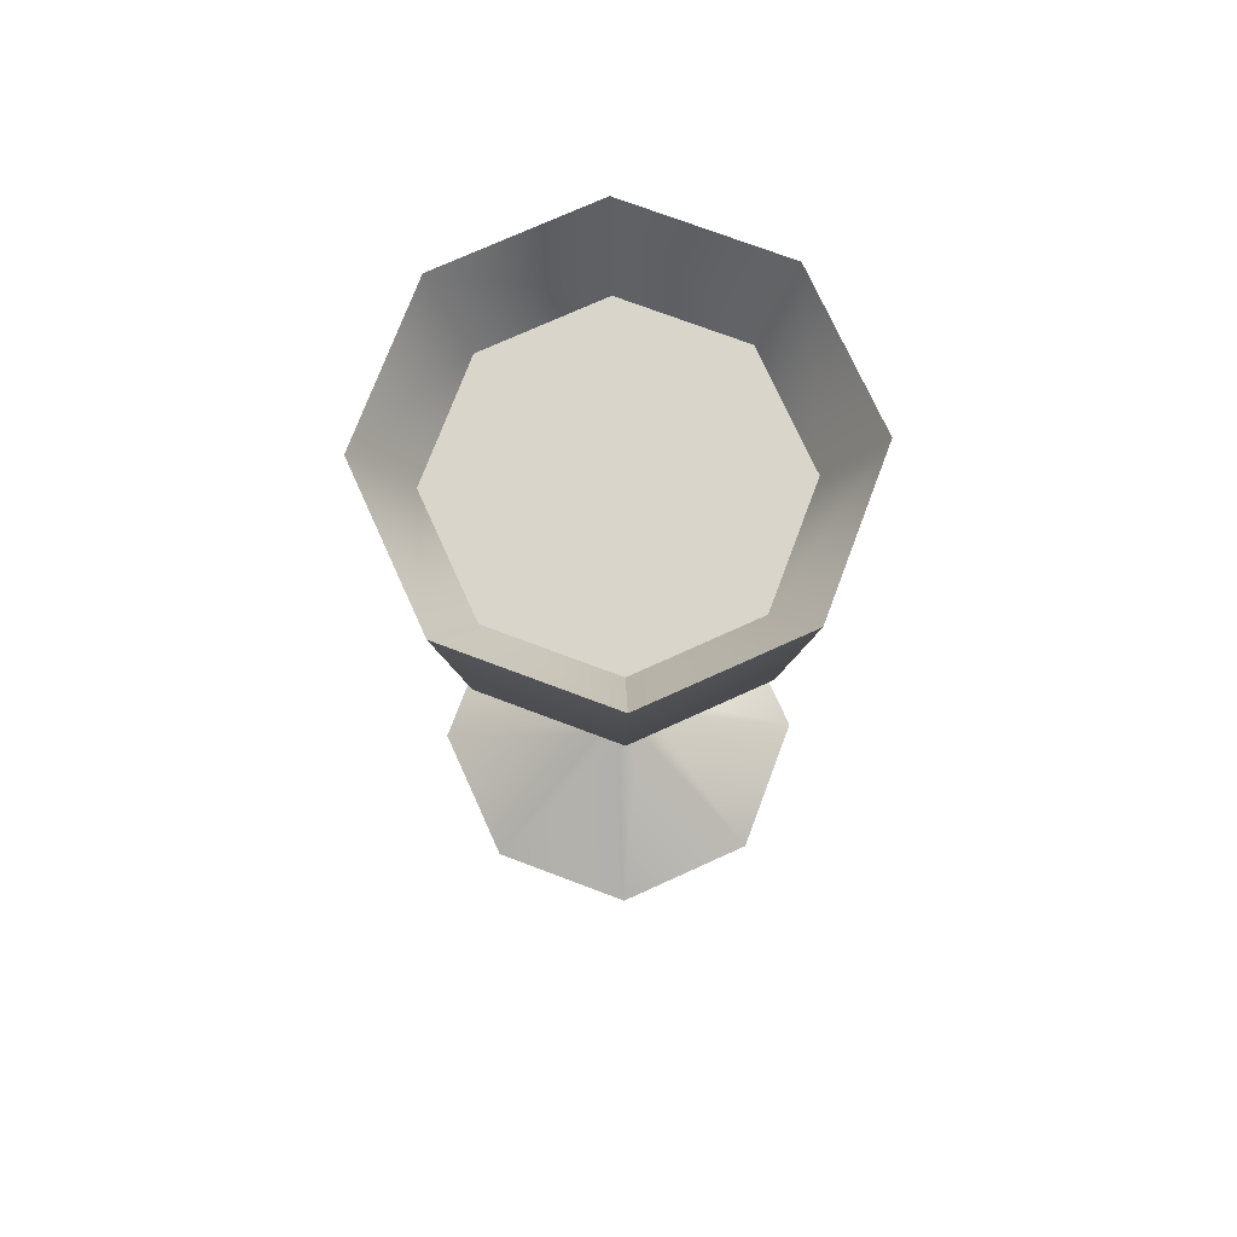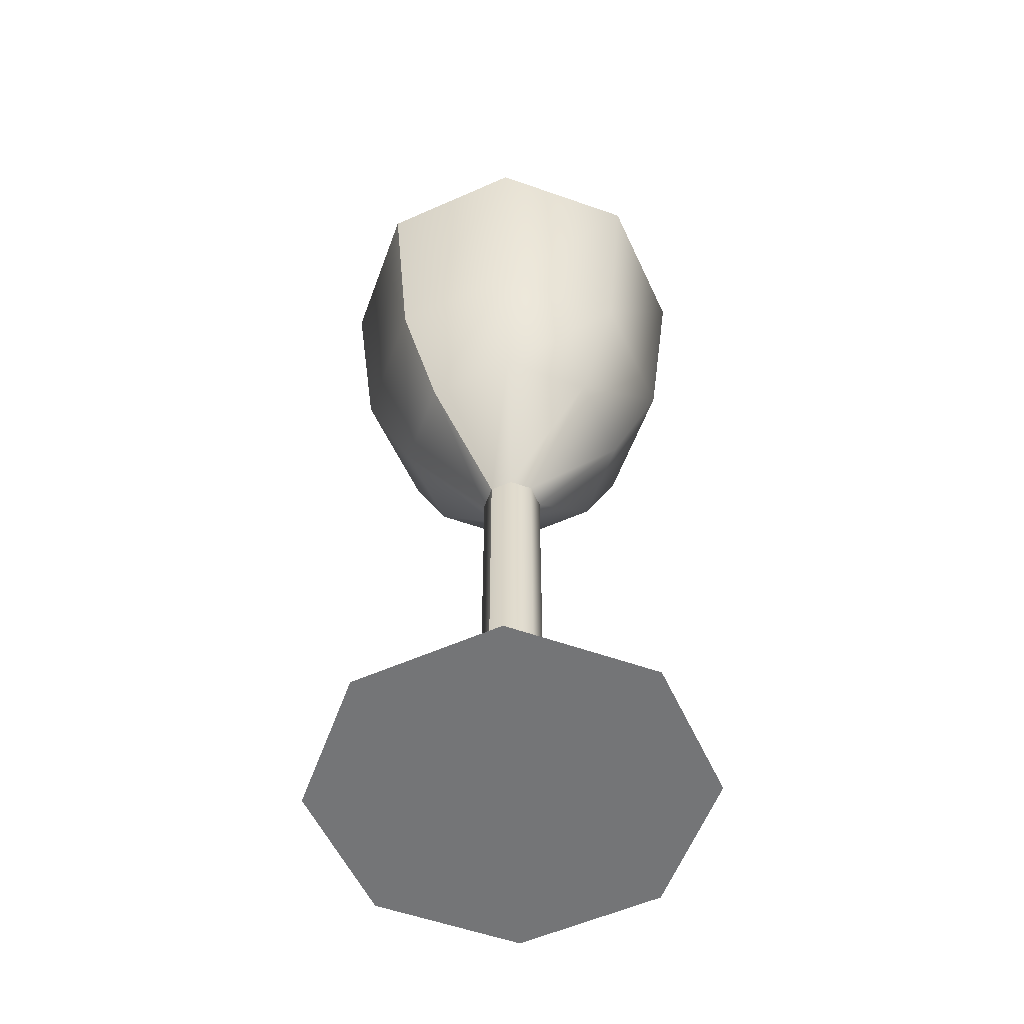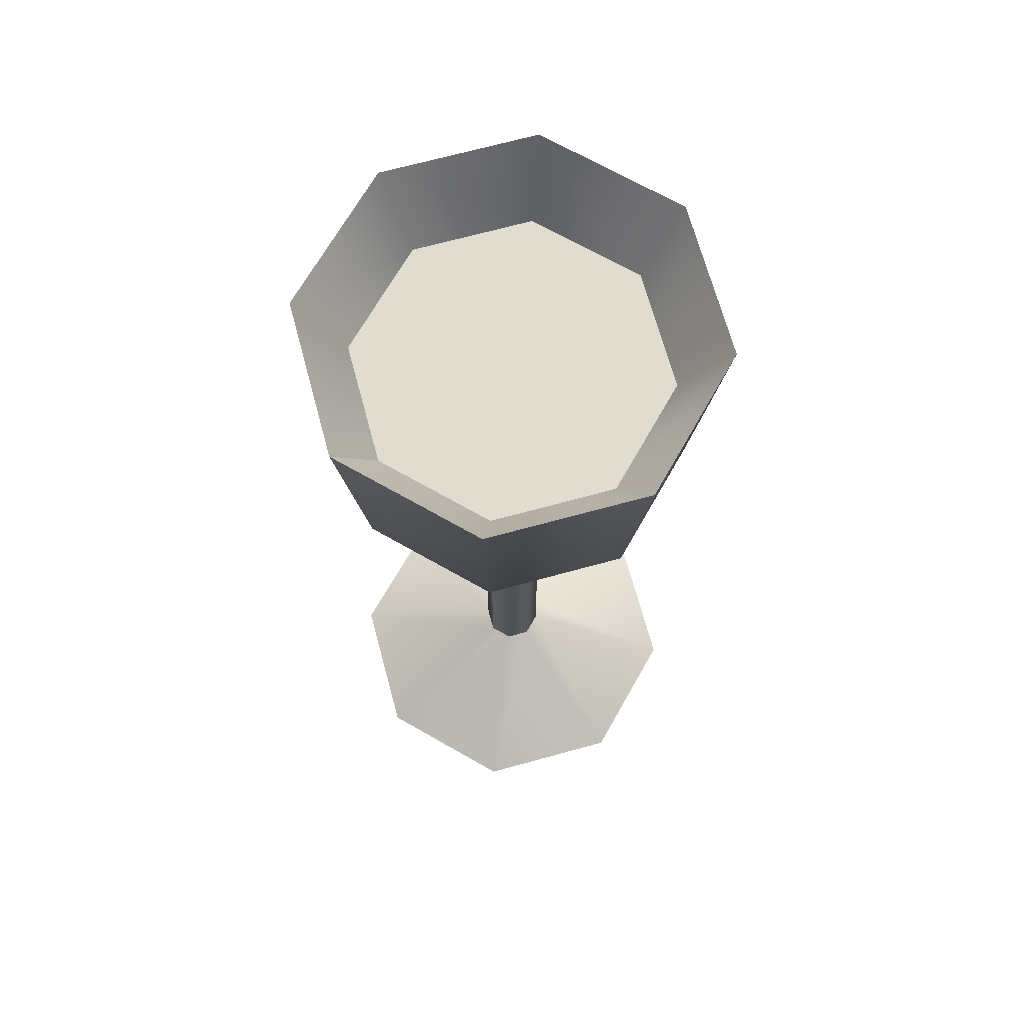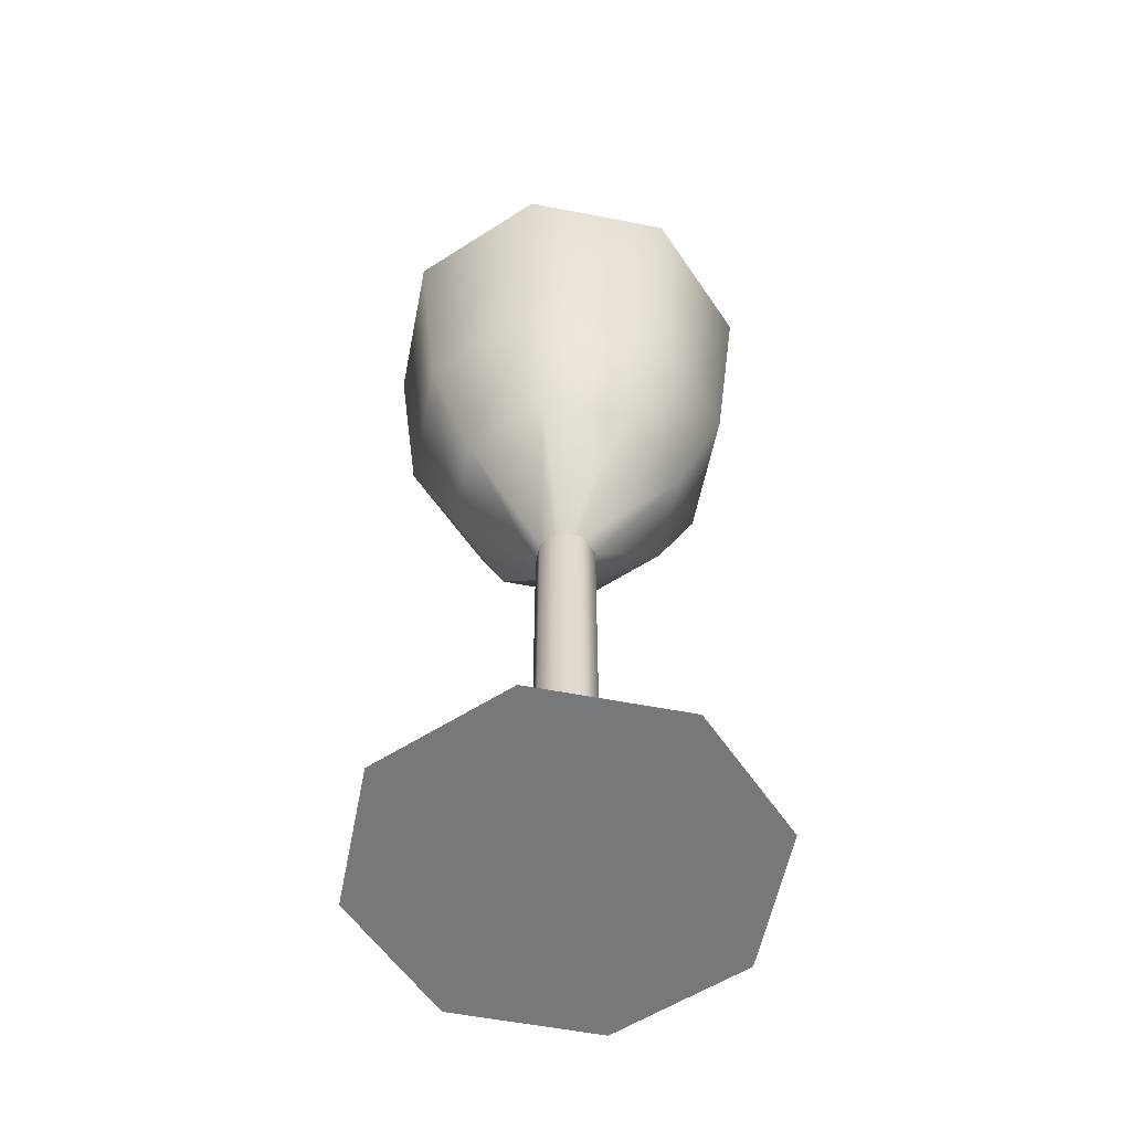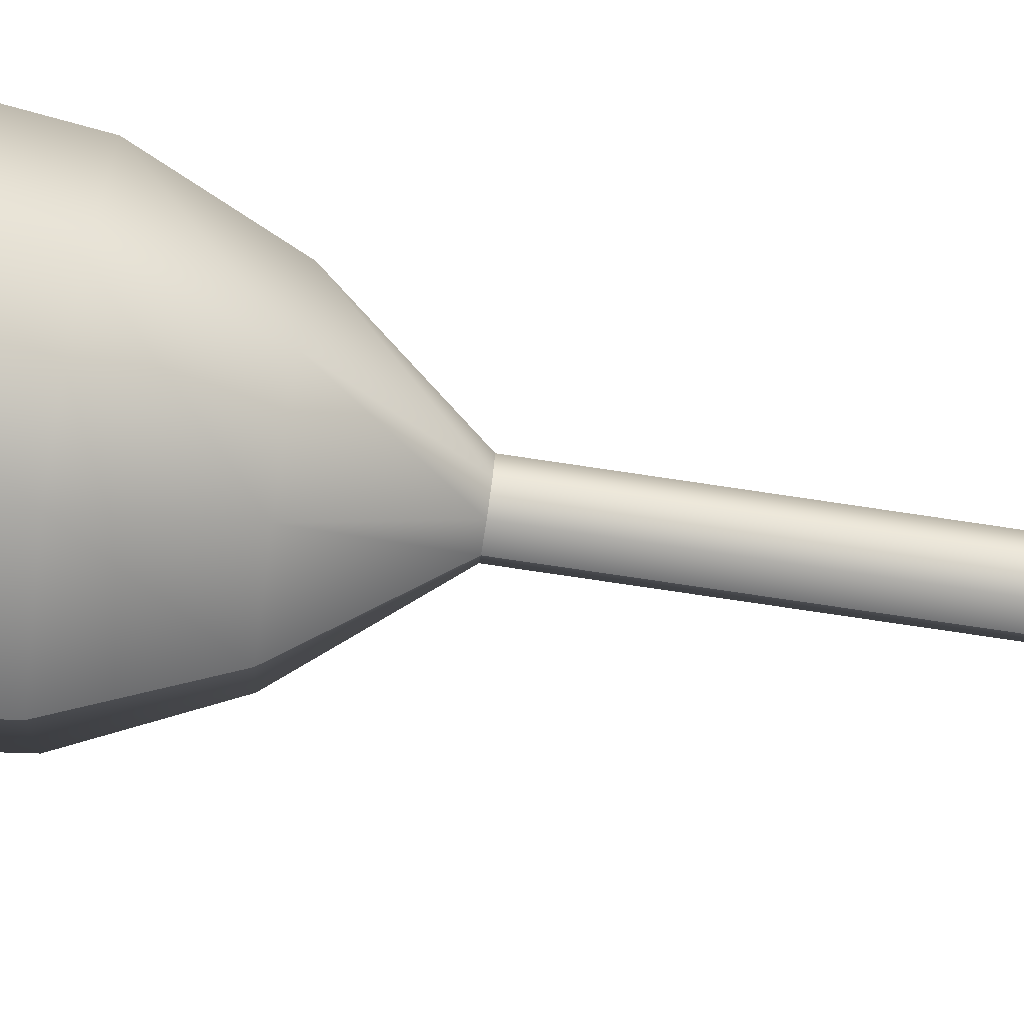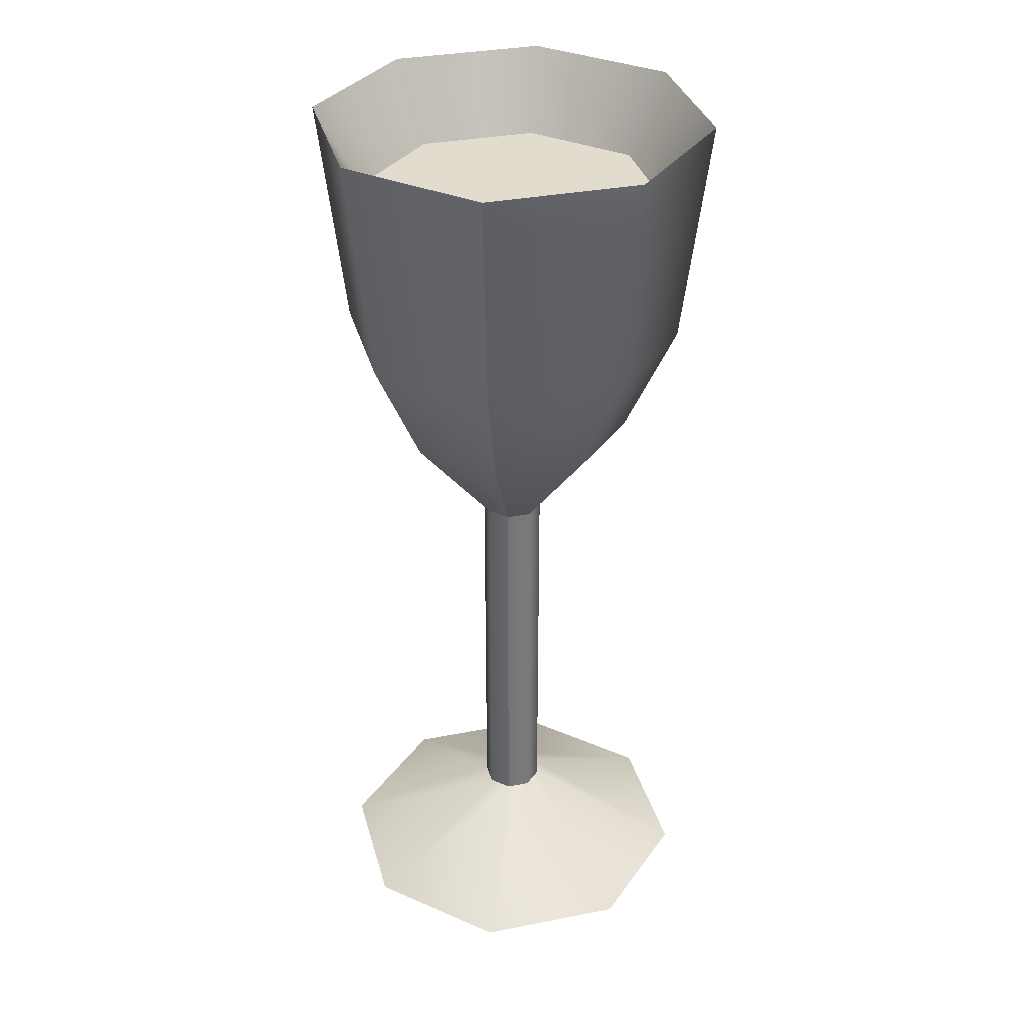
<metadata>
{"format":"obj","ext":"obj","renderer":"f3d","projection":"perspective","resolution":1024,"background":"white","views":[{"elev":74.4,"azim":133.1,"up":"+Y"},{"elev":-56.5,"azim":-177.7,"up":"+Y"},{"elev":69.6,"azim":-172.8,"up":"+Y"},{"elev":-57.4,"azim":-78.8,"up":"+Y"},{"elev":-78.8,"azim":-98.4,"up":"+Z"},{"elev":34.0,"azim":142.7,"up":"+Y"}]}
</metadata>
<code>
g Mesh_1430.rip.001_Mesh_1430.rip.001
v 0.02721 0.6093 -0.02763
v 0.1078 0.7498 -0.1082
v -0.00047 0.7498 -0.1532
v -0.00047 0.6093 -0.03907
v -0.1088 0.7498 -0.1082
v -0.02815 0.6093 -0.02763
v -0.1536 0.7498 7.4e-05
v -0.03961 0.6093 7.3e-05
v -0.1088 0.7498 0.1084
v -0.02815 0.6093 0.02772
v -0.00047 0.7498 0.1532
v -0.00047 0.6093 0.03921
v 0.1078 0.7498 0.1084
v 0.02721 0.6093 0.02772
v 0.1527 0.7498 7.4e-05
v 0.03867 0.6093 7.3e-05
v 0.1078 0.7498 -0.1082
v 0.02721 0.6093 -0.02763
v -0.155 0.893 0.1546
v -0.2191 0.893 7.4e-05
v -0.179 1.181 0.1786
v -0.2529 1.181 7.4e-05
v -0.155 0.893 -0.1546
v -0.179 1.181 -0.1785
v -0.00047 0.893 -0.2185
v -0.00047 1.181 -0.2524
v 0.1541 0.893 -0.1546
v 0.1781 1.181 -0.1785
v -0.00047 1.181 0.2525
v -0.00047 0.893 0.2187
v 0.1781 1.181 0.1786
v 0.1541 0.893 0.1546
v 0.252 1.181 7.4e-05
v 0.2182 0.893 7.4e-05
v 0.1781 1.181 -0.1785
v 0.1541 0.893 -0.1546
v -0.00047 1.181 -0.2524
v 0.1781 1.181 -0.1785
v 0.1368 1.081 -0.1372
v -0.00047 1.081 -0.1941
v -0.179 1.181 -0.1785
v -0.1378 1.081 -0.1372
v -0.2529 1.181 7.4e-05
v -0.1947 1.081 7.4e-05
v -0.179 1.181 0.1786
v -0.1378 1.081 0.1374
v -0.00047 1.181 0.2525
v -0.00047 1.081 0.1943
v 0.1781 1.181 0.1786
v 0.1368 1.081 0.1374
v 0.252 1.181 7.4e-05
v 0.1937 1.081 7.4e-05
v 0.1781 1.181 -0.1785
v 0.1368 1.081 -0.1372
v -0.00047 0.002305 -0.243
v -0.00047 0.002305 7.3e-05
v 0.1714 0.002305 -0.1718
v -0.1723 0.002305 -0.1718
v -0.2435 0.002305 7.3e-05
v -0.1723 0.002305 0.1719
v -0.00047 0.002305 0.2431
v 0.1714 0.002305 0.1719
v 0.2426 0.002305 7.3e-05
v 0.1368 1.081 -0.1372
v -0.00047 1.081 7.4e-05
v -0.00047 1.081 -0.1941
v -0.1378 1.081 -0.1372
v -0.1947 1.081 7.4e-05
v -0.1378 1.081 0.1374
v -0.00047 1.081 0.1943
v 0.1368 1.081 0.1374
v 0.1937 1.081 7.4e-05
v -0.00047 0.6093 -0.03907
v -0.00047 0.1083 -0.03907
v 0.02721 0.1083 -0.02763
v 0.02721 0.6093 -0.02763
v -0.02815 0.6093 -0.02763
v -0.02815 0.1083 -0.02763
v -0.03961 0.6093 7.3e-05
v -0.03961 0.1083 7.3e-05
v -0.02815 0.6093 0.02772
v -0.02815 0.1083 0.02772
v -0.00047 0.6093 0.03921
v -0.00047 0.1083 0.03921
v 0.02721 0.6093 0.02772
v 0.02721 0.1083 0.02772
v 0.03867 0.6093 7.3e-05
v 0.03867 0.1083 7.3e-05
v 0.02721 0.6093 -0.02763
v 0.02721 0.1083 -0.02763
v -0.00047 0.1083 -0.03907
v -0.00047 0.002305 -0.243
v 0.1714 0.002305 -0.1718
v 0.02721 0.1083 -0.02763
v -0.02815 0.1083 -0.02763
v -0.1723 0.002305 -0.1718
v -0.03961 0.1083 7.3e-05
v -0.2435 0.002305 7.3e-05
v -0.02815 0.1083 0.02772
v -0.1723 0.002305 0.1719
v -0.00047 0.1083 0.03921
v -0.00047 0.002305 0.2431
v 0.02721 0.1083 0.02772
v 0.1714 0.002305 0.1719
v 0.03867 0.1083 7.3e-05
v 0.2426 0.002305 7.3e-05
g Mesh_1430.rip.001_Mesh_1430.rip
f 1 2 3
f 1 3 4
f 4 3 5
f 4 5 6
f 6 5 7
f 6 7 8
f 8 7 9
f 8 9 10
f 10 9 11
f 10 11 12
f 12 11 13
f 12 13 14
f 14 13 15
f 14 15 16
f 16 15 17
f 16 17 18
f 7 19 9
f 7 20 19
f 5 20 7
f 20 21 19
f 20 22 21
f 23 22 20
f 23 24 22
f 25 24 23
f 25 26 24
f 27 26 25
f 27 28 26
f 19 21 29
f 19 29 30
f 30 29 31
f 30 31 32
f 32 31 33
f 32 33 34
f 34 33 35
f 34 35 36
f 3 25 23
f 3 23 5
f 5 23 20
f 2 27 25
f 2 25 3
f 15 34 36
f 15 36 17
f 13 32 34
f 13 34 15
f 11 30 32
f 11 32 13
f 9 30 11
f 9 19 30
f 37 38 39
f 37 39 40
f 41 37 40
f 41 40 42
f 43 41 42
f 43 42 44
f 45 43 44
f 45 44 46
f 47 45 46
f 47 46 48
f 49 47 48
f 49 48 50
f 51 49 50
f 51 50 52
f 53 51 52
f 53 52 54
f 55 56 57
f 58 56 55
f 59 56 58
f 60 56 59
f 61 56 60
f 62 56 61
f 63 56 62
f 57 56 63
f 64 65 66
f 66 65 67
f 67 65 68
f 68 65 69
f 69 65 70
f 70 65 71
f 71 65 72
f 72 65 64
f 73 74 75
f 73 75 76
f 77 74 73
f 77 78 74
f 79 78 77
f 79 80 78
f 81 80 79
f 81 82 80
f 83 82 81
f 83 84 82
f 85 84 83
f 85 86 84
f 87 86 85
f 87 88 86
f 89 88 87
f 89 90 88
f 91 92 93
f 91 93 94
f 95 92 91
f 95 96 92
f 97 96 95
f 97 98 96
f 99 98 97
f 99 100 98
f 101 100 99
f 101 102 100
f 103 102 101
f 103 104 102
f 105 104 103
f 105 106 104
f 94 93 106
f 94 106 105

</code>
